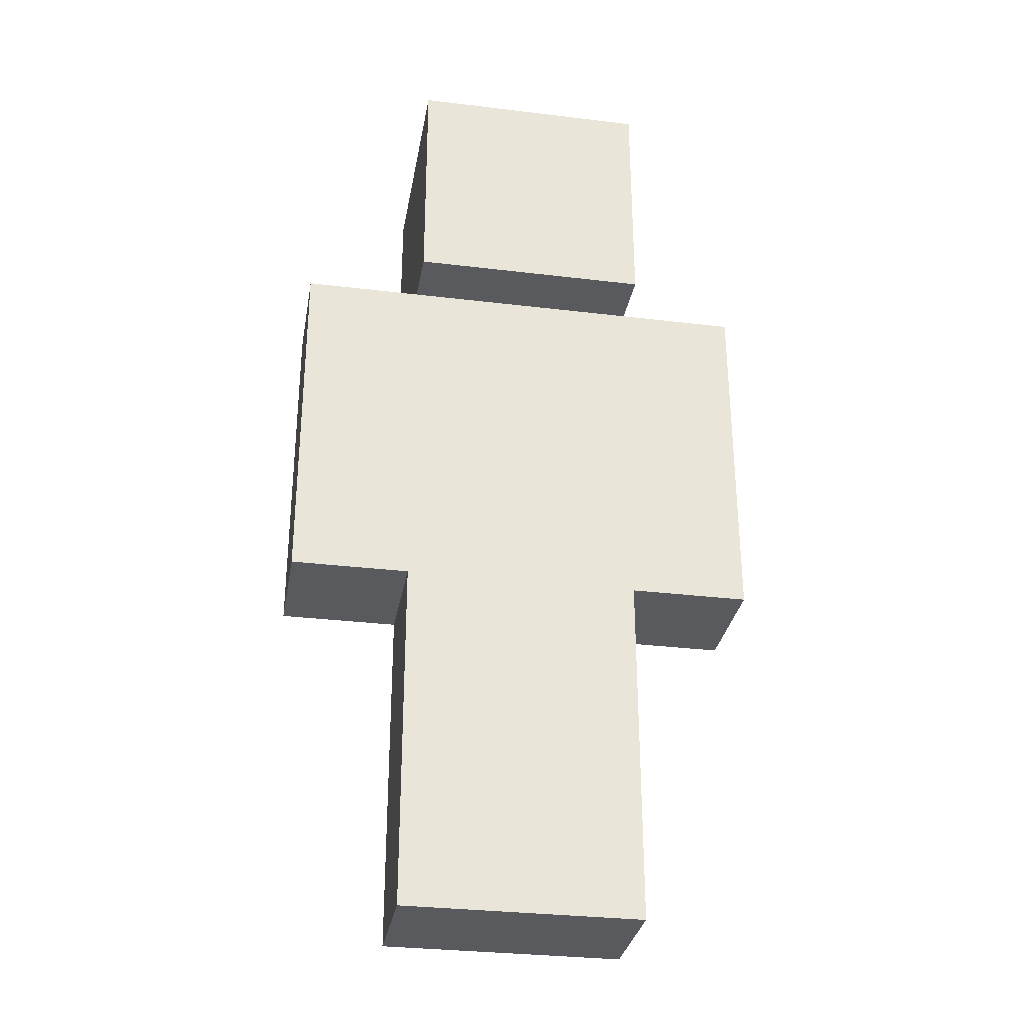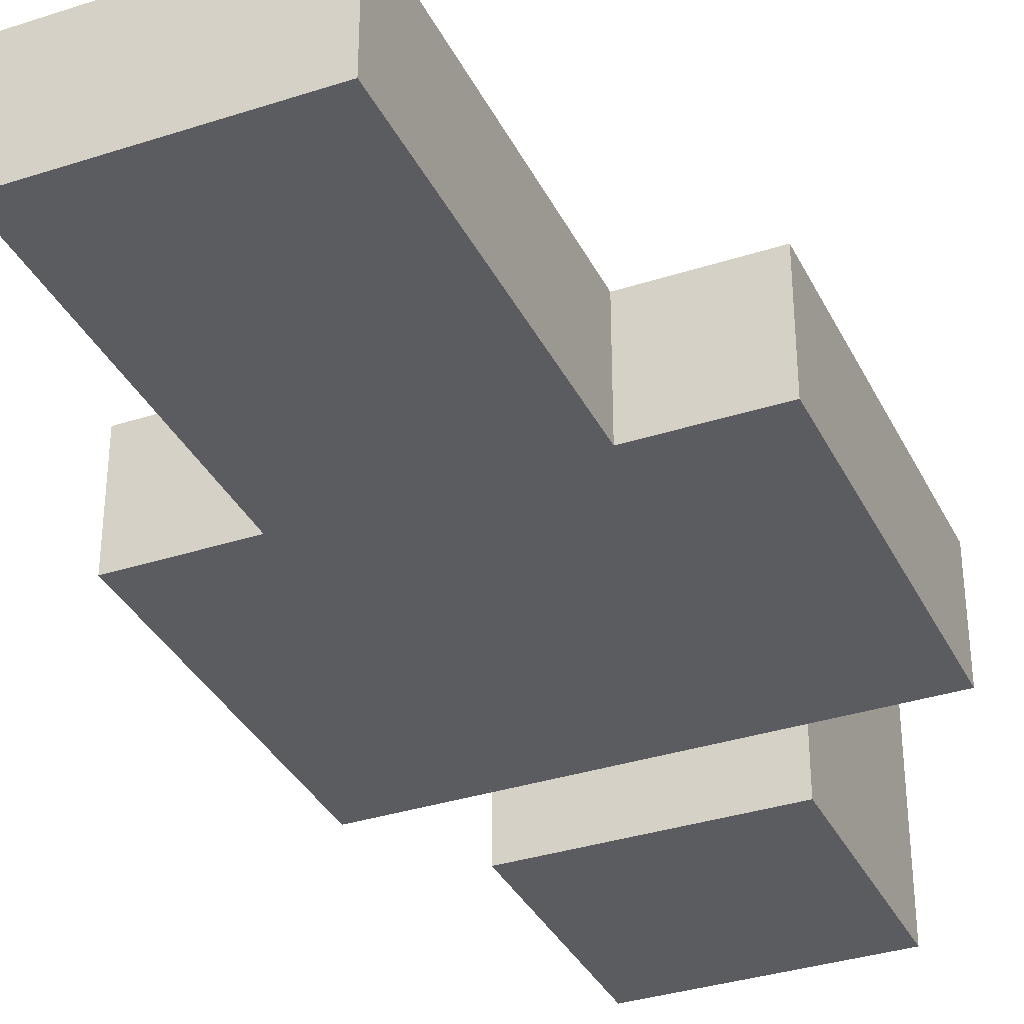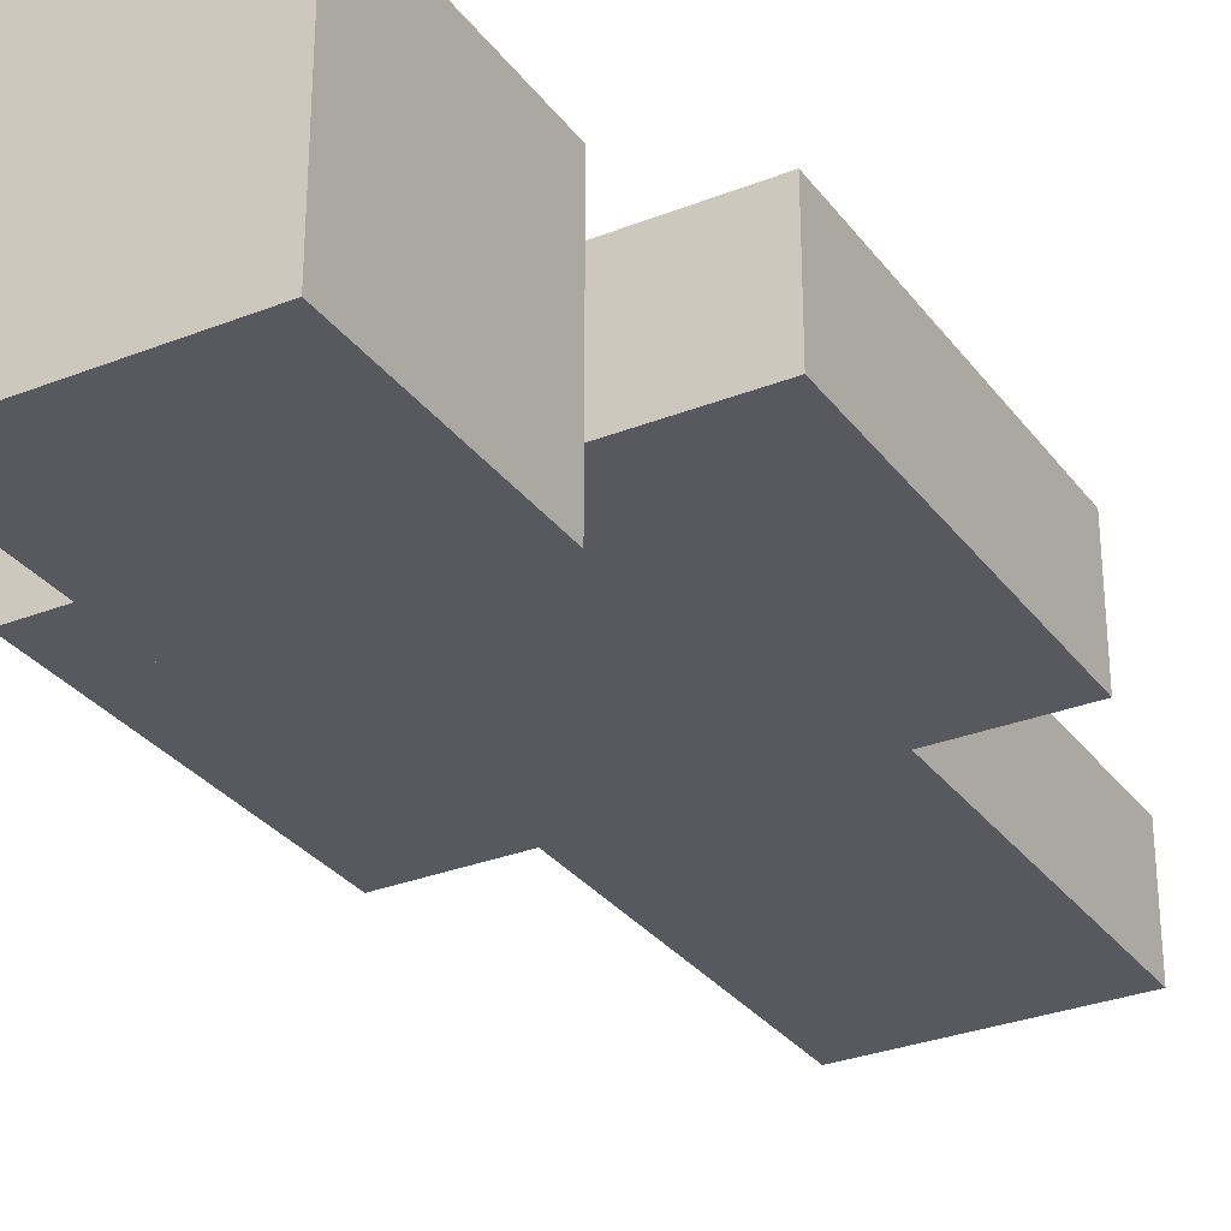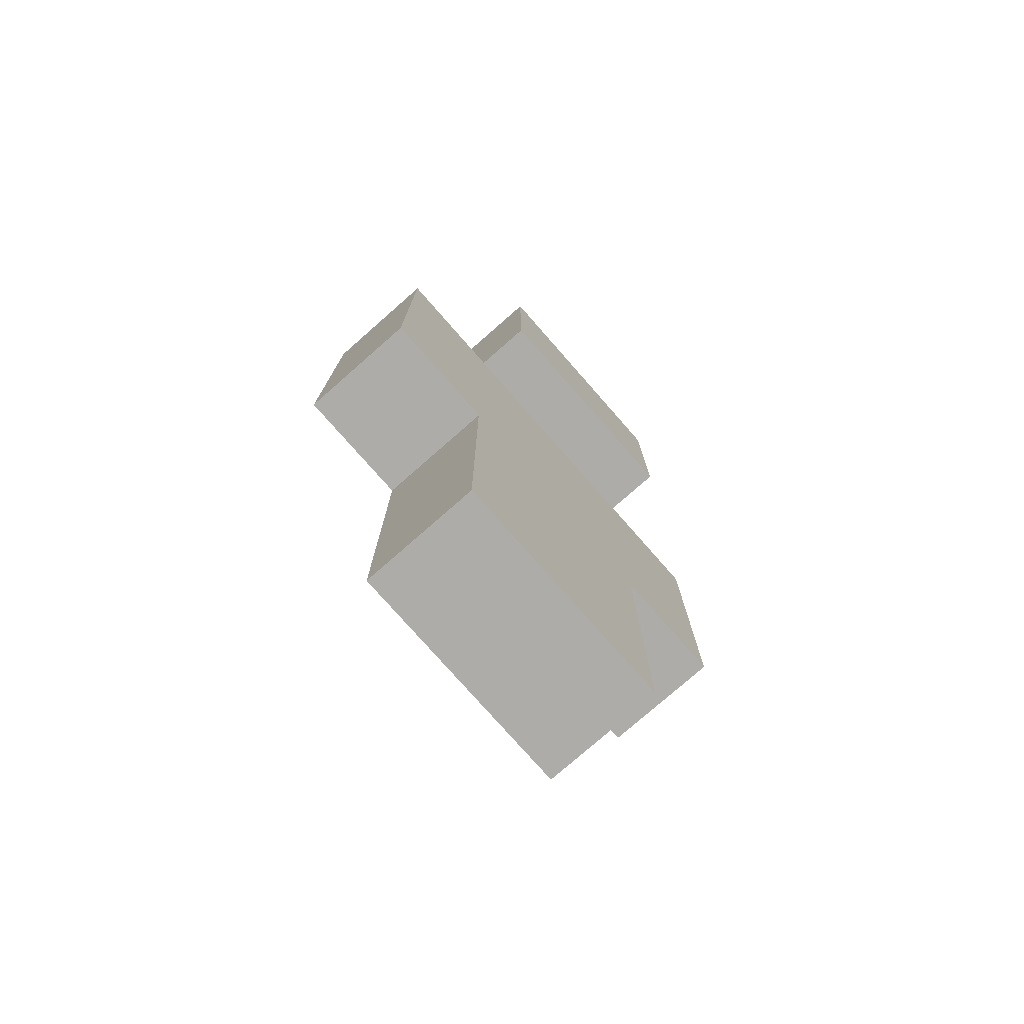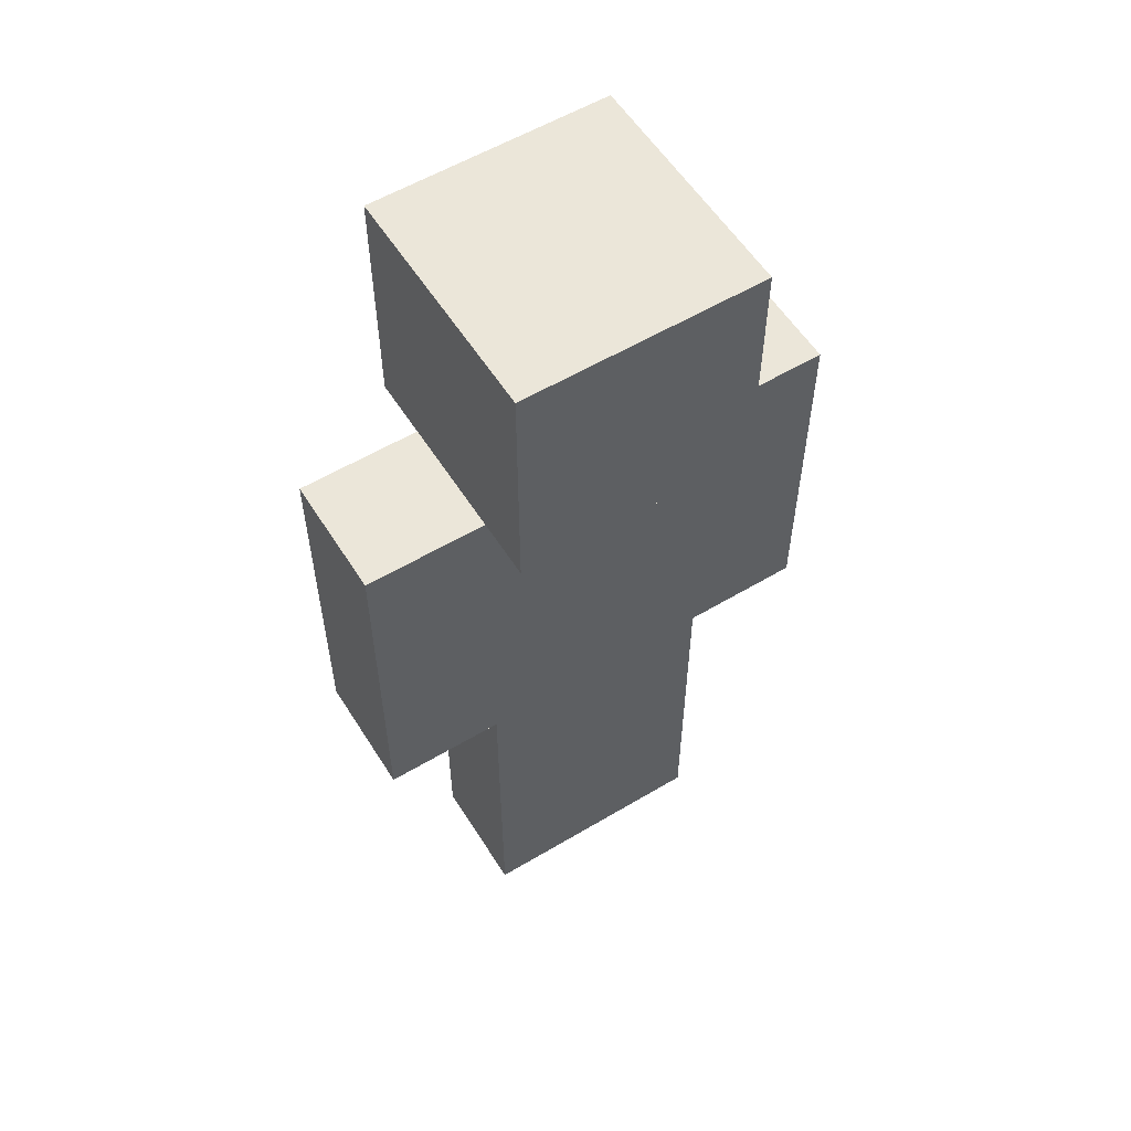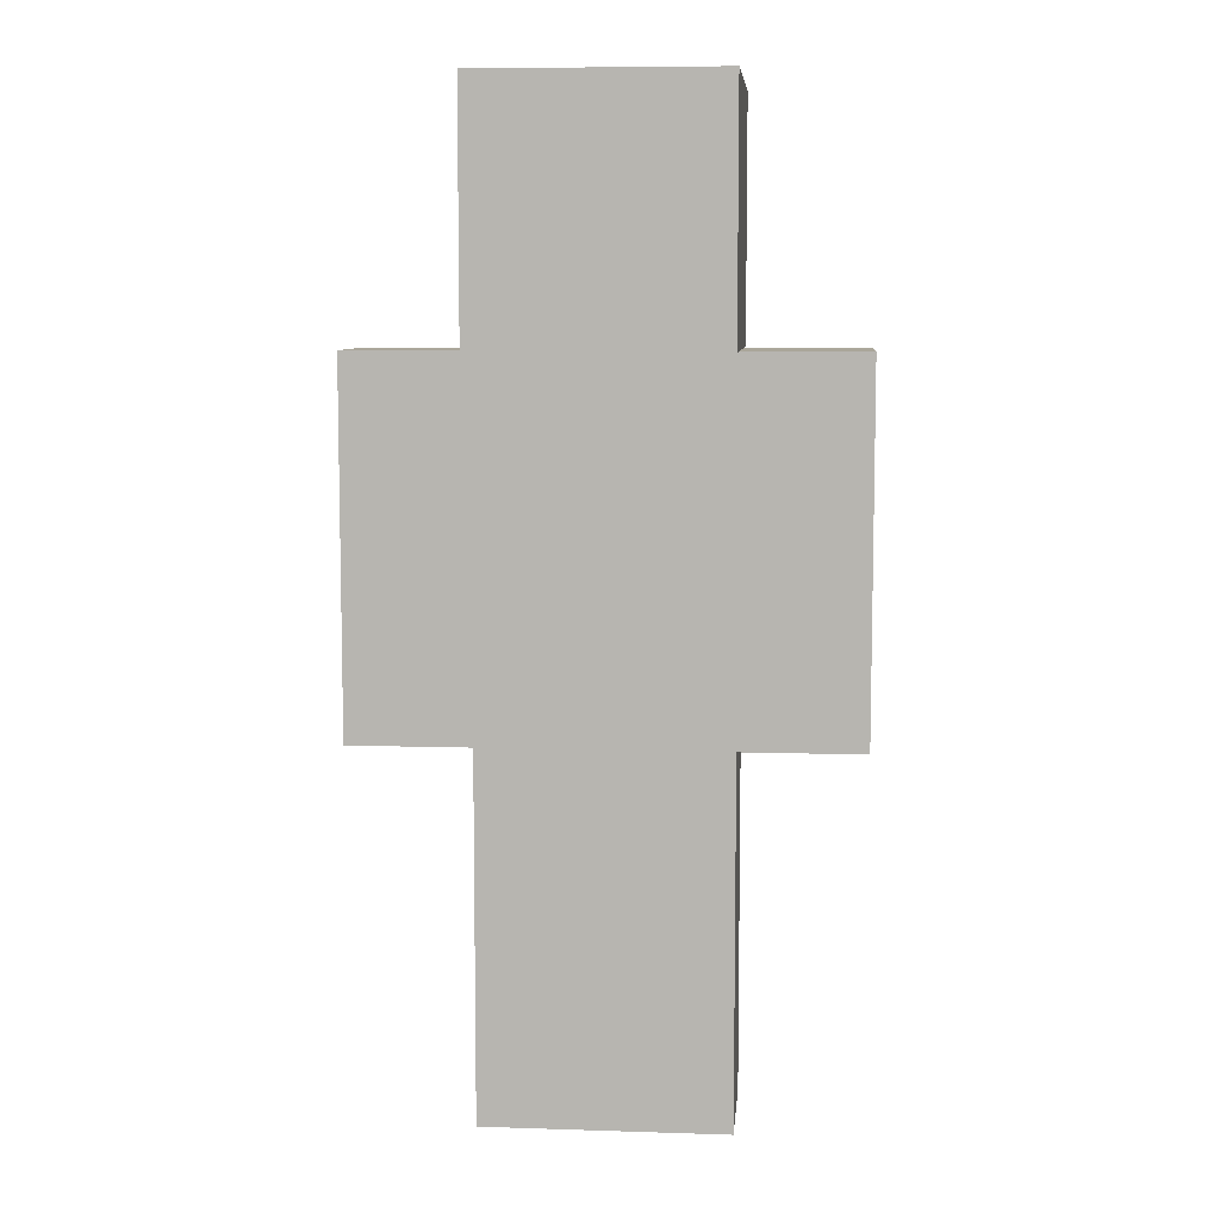
<metadata>
{"format":"obj","ext":"obj","renderer":"f3d","projection":"perspective","resolution":1024,"background":"white","views":[{"elev":-31.2,"azim":170.2,"up":"+Y"},{"elev":-34.7,"azim":23.5,"up":"+Z"},{"elev":-30.3,"azim":-150.2,"up":"+Z"},{"elev":-77.0,"azim":131.3,"up":"+Y"},{"elev":56.8,"azim":148.1,"up":"+Y"},{"elev":7.8,"azim":5.1,"up":"+Y"}]}
</metadata>
<code>
v -1 5.001 1
v -1 7.001 1
v -1 5.001 -1
v -1 7.001 -1
v 1 5.001 1
v 1 7.001 1
v 1 5.001 -1
v 1 7.001 -1
v -1 2.001 0.5
v -1 5.001 0.5
v 1 2.001 0.5
v 1 5.001 0.5
v -1 2.001 -0.5
v -1 5.001 -0.5
v 1 2.001 -0.5
v 1 5.001 -0.5
v 1 2.001 0.5
v 1 5.001 0.5
v 1 2.001 -0.5
v 1 5.001 -0.5
v 2 2.001 0.5
v 2 5.001 0.5
v 2 5.001 -0.5
v 2 2.001 -0.5
v -1 -0.9995 0.5
v -1 2.001 0.5
v -1 -0.9995 -0.5
v -1 2.001 -0.5
v 0 -0.9995 0.5
v 0 2.001 0.5
v 0 2.001 -0.5
v 0 -0.9995 -0.5
v -1 2.001 0.5
v -1 5.001 0.5
v -1 2.001 -0.5
v -1 5.001 -0.5
v -2 2.001 0.5
v -2 5.001 0.5
v -2 5.001 -0.5
v -2 2.001 -0.5
v 1 -0.9995 0.5
v 1 2.001 0.5
v 1 -0.9995 -0.5
v 1 2.001 -0.5
v 0 -0.9995 0.5
v 0 2.001 0.5
v 0 2.001 -0.5
v 0 -0.9995 -0.5
f 1 2 4 3
f 3 4 8 7
f 7 8 6 5
f 5 6 2 1
f 3 7 5 1
f 8 4 2 6
f 29 30 26 25
f 31 28 26 30
f 25 26 28 27
f 28 31 32 27
f 27 32 29 25
f 32 31 30 29
f 45 46 42 41
f 47 44 42 46
f 41 42 44 43
f 44 47 48 43
f 43 48 45 41
f 48 47 46 45
f 15 16 12 11
f 11 12 10 9
f 13 15 11 9
f 16 14 10 12
f 14 16 15 13
f 9 10 14 13
f 21 22 18 17
f 23 20 18 22
f 17 18 20 19
f 20 23 24 19
f 19 24 21 17
f 24 23 22 21
f 37 38 34 33
f 39 36 34 38
f 33 34 36 35
f 36 39 40 35
f 35 40 37 33
f 40 39 38 37

</code>
